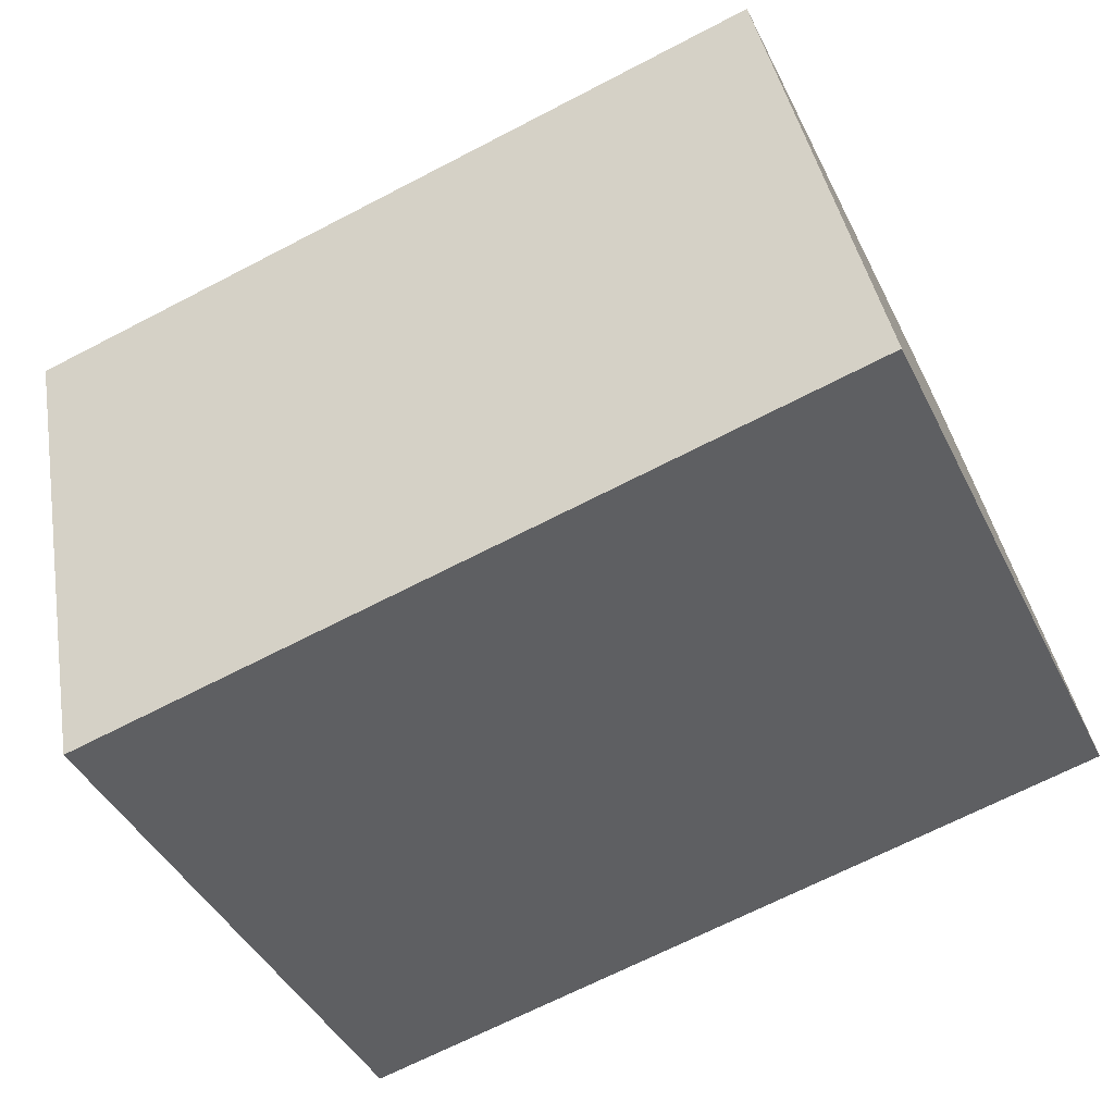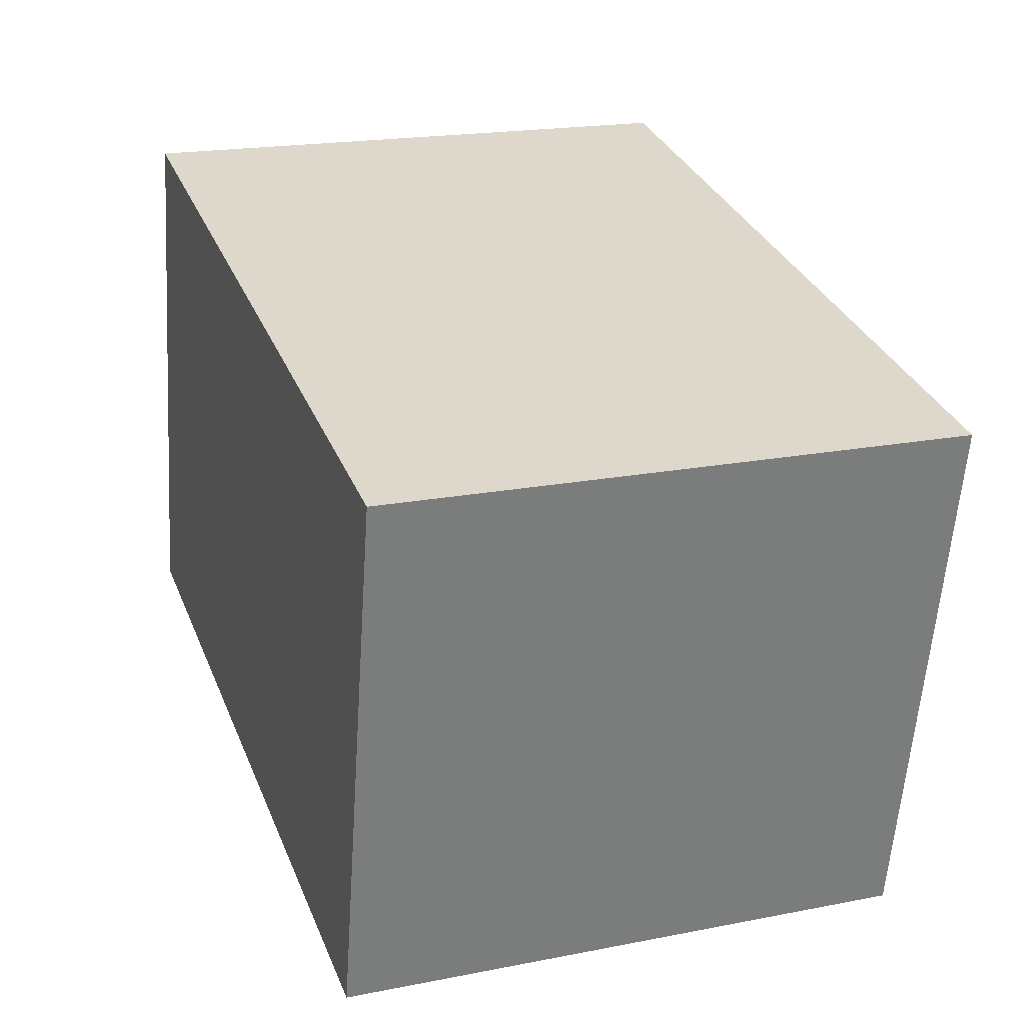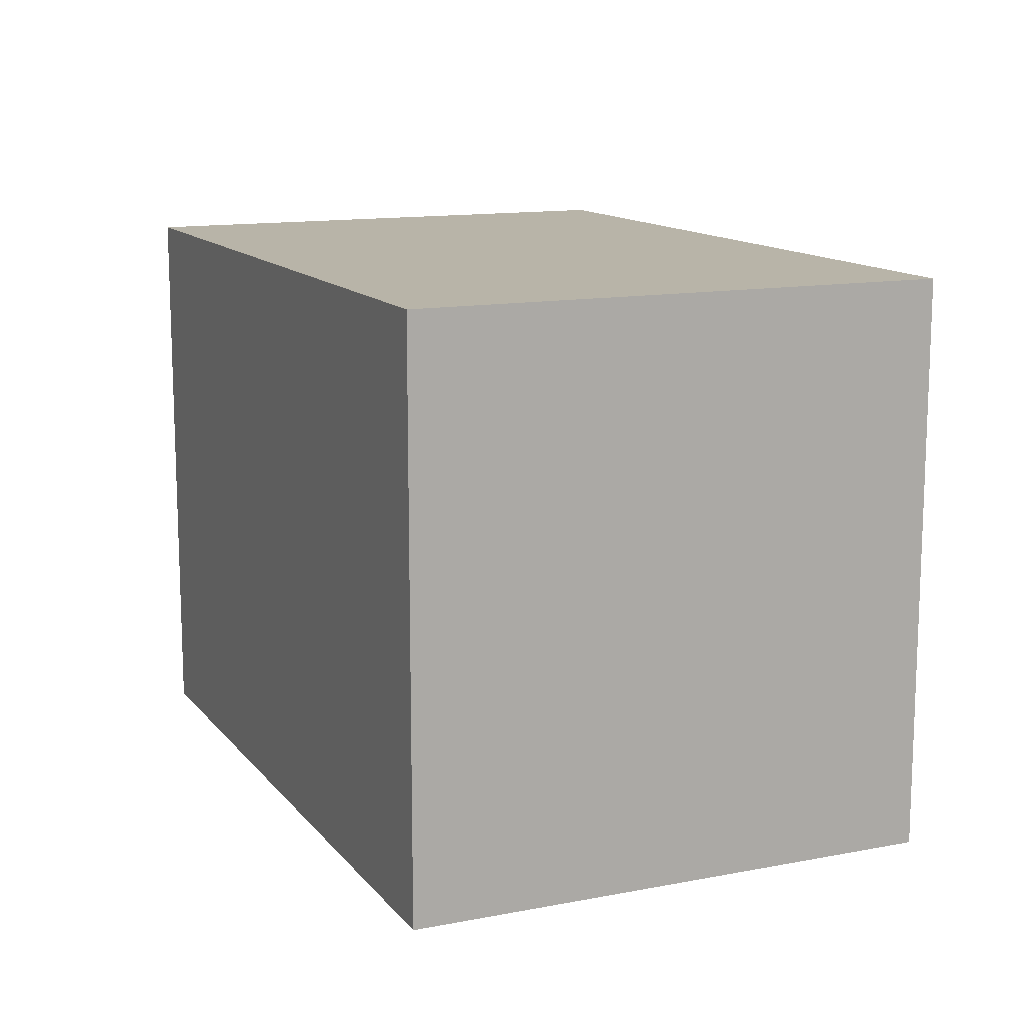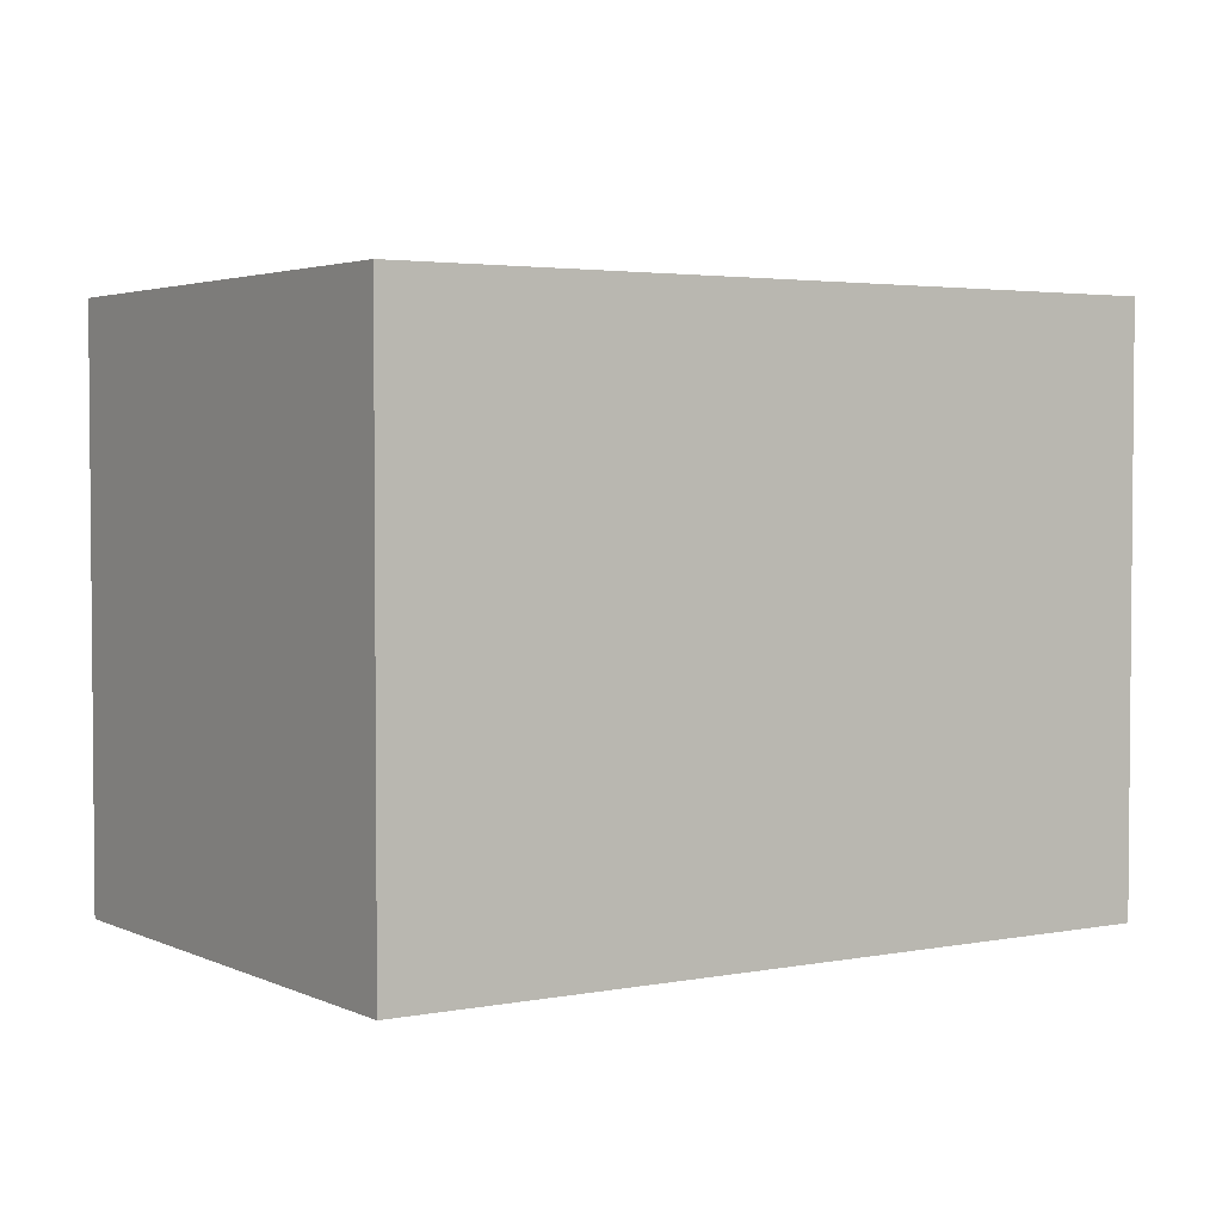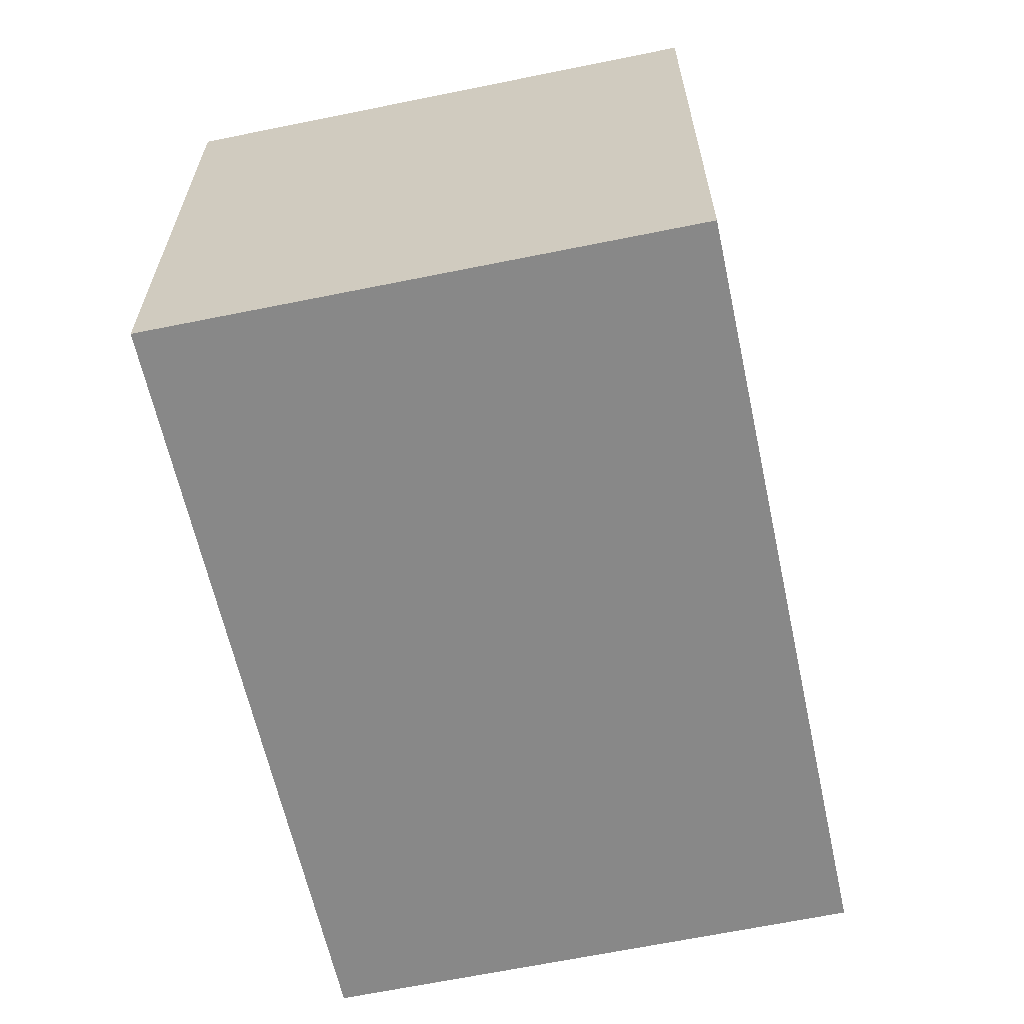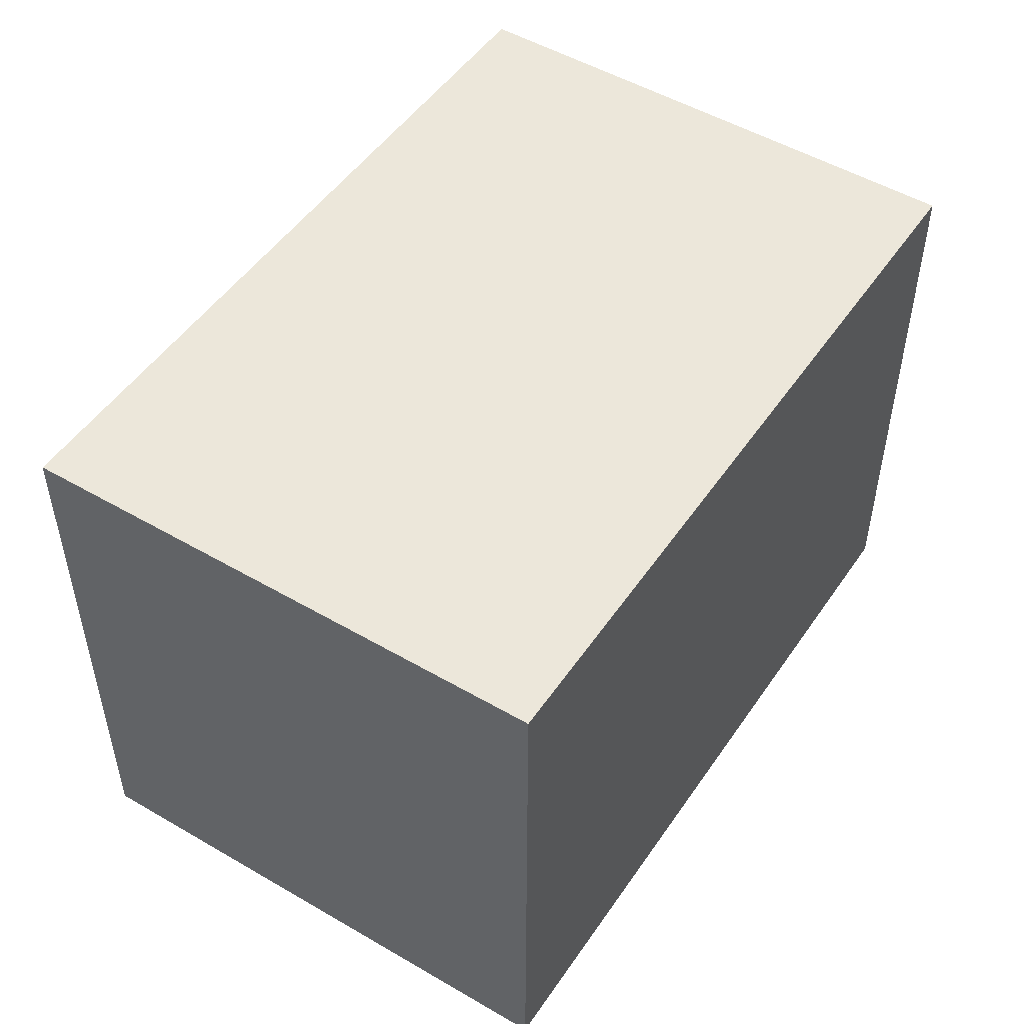
<metadata>
{"format":"obj","ext":"obj","renderer":"f3d","projection":"perspective","resolution":1024,"background":"white","views":[{"elev":-43.1,"azim":24.9,"up":"+Z"},{"elev":19.6,"azim":-110.0,"up":"+Z"},{"elev":13.0,"azim":-125.3,"up":"+Y"},{"elev":3.1,"azim":135.2,"up":"+Y"},{"elev":-62.9,"azim":90.7,"up":"+Y"},{"elev":50.3,"azim":111.6,"up":"+Y"}]}
</metadata>
<code>
v  0 2.459 1.506e-16
v  3.74 2.459 -1.6
v  0.46 2.459 -2.27
v  3.3 2.459 0.68
v  0.46 1.39e-16 -2.27
v  0 0 0
v  3.3 -4.164e-17 0.68
v  3.74 9.797e-17 -1.6
g defaultobject
f 1 2 3
f 2 1 4
f 5 1 3
f 1 5 6
f 6 4 1
f 4 6 7
f 7 2 4
f 2 7 8
f 8 3 2
f 3 8 5
f 8 6 5
f 6 8 7

</code>
